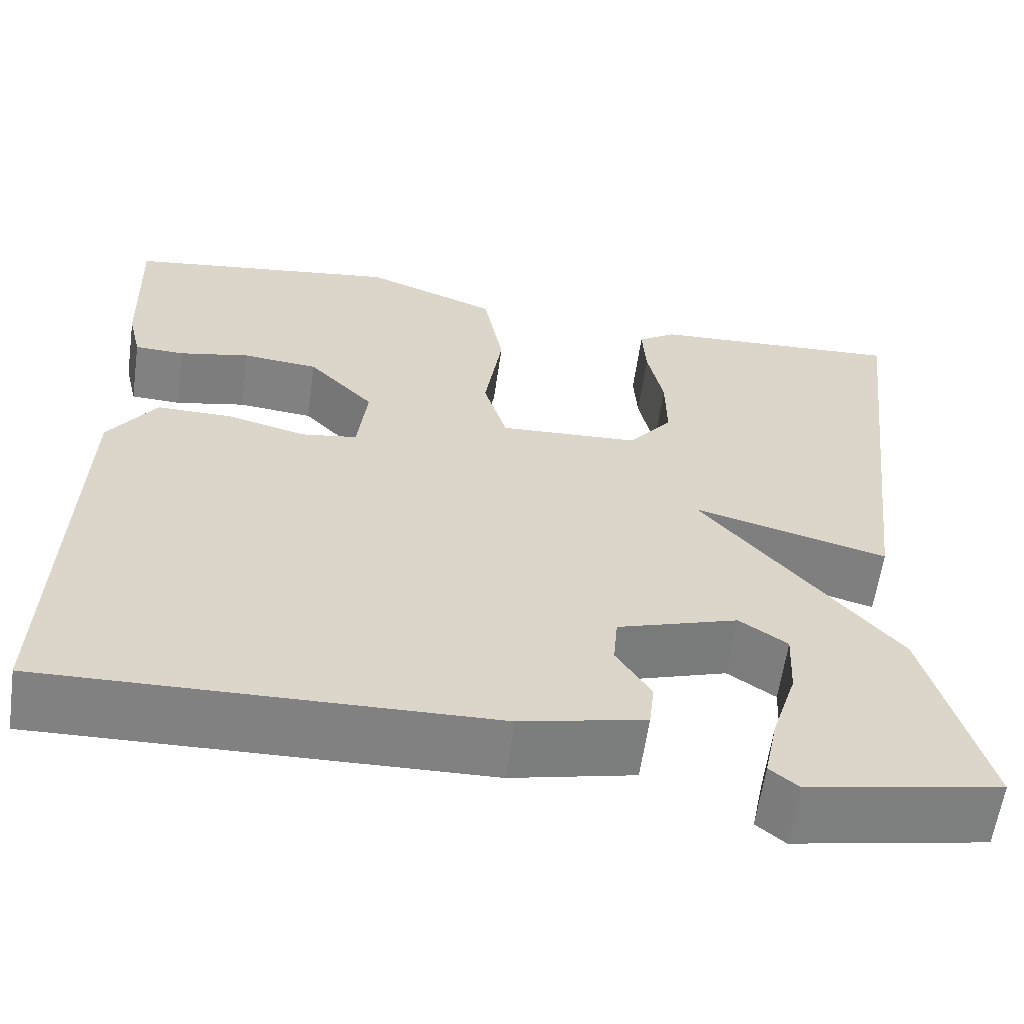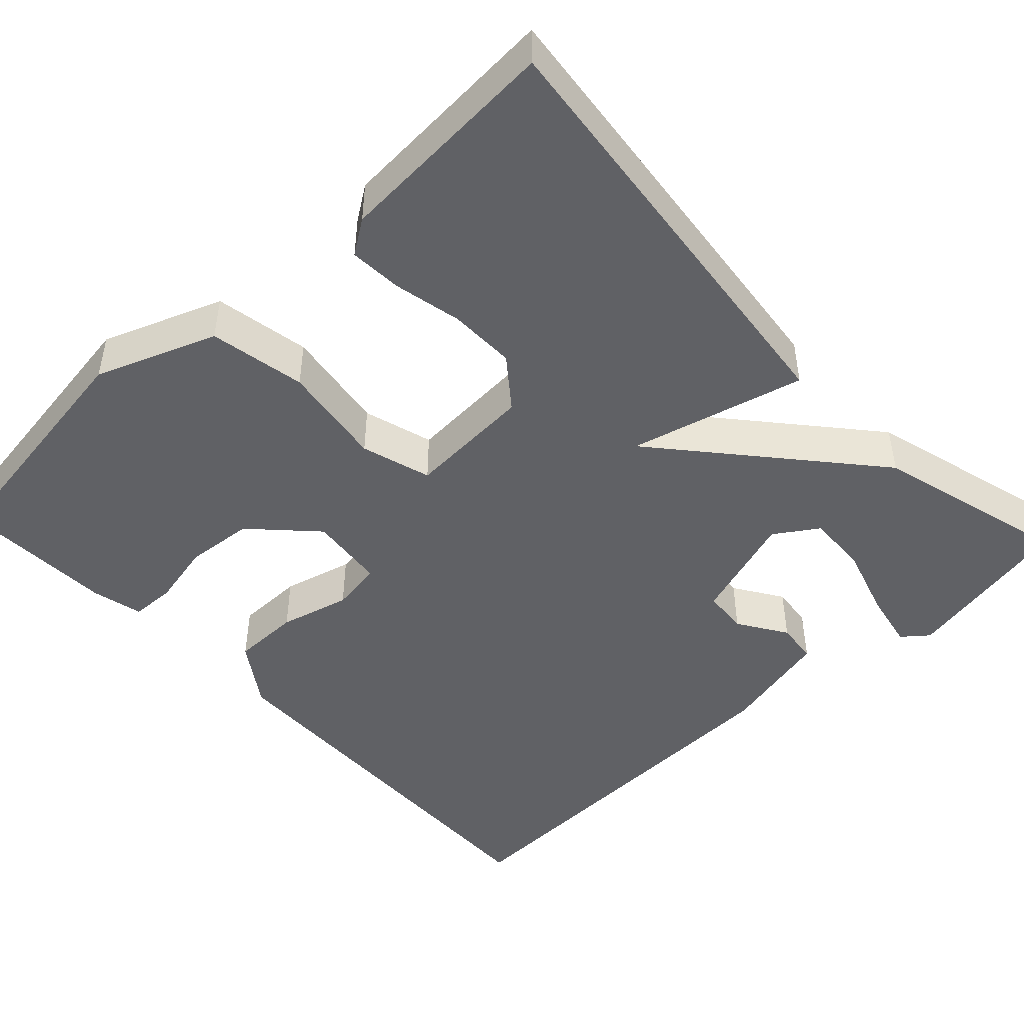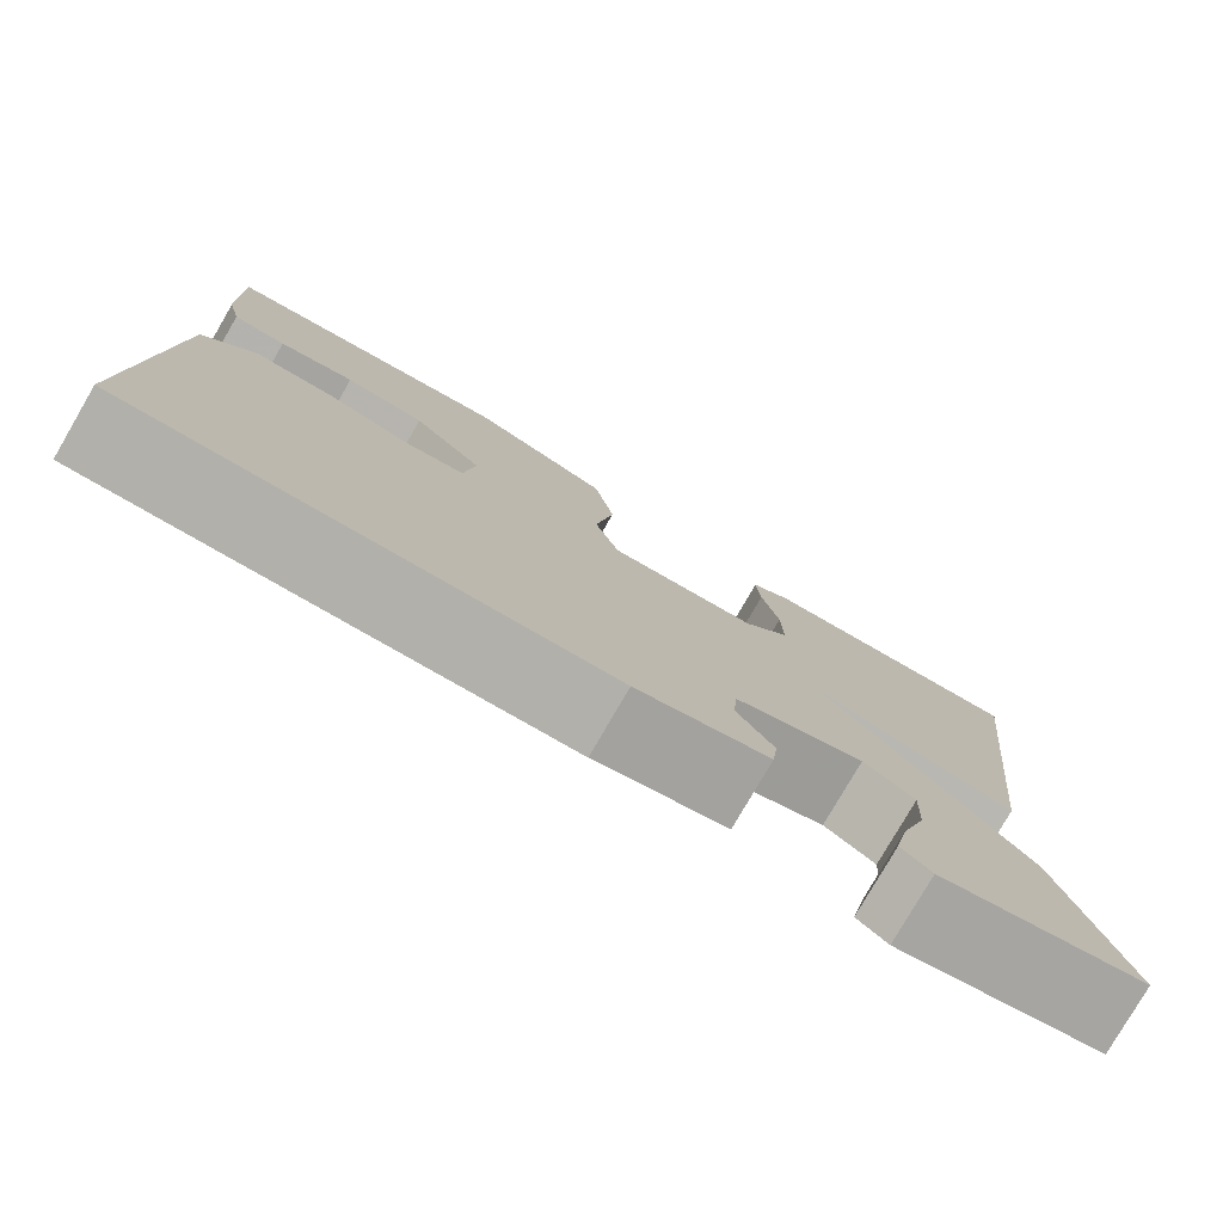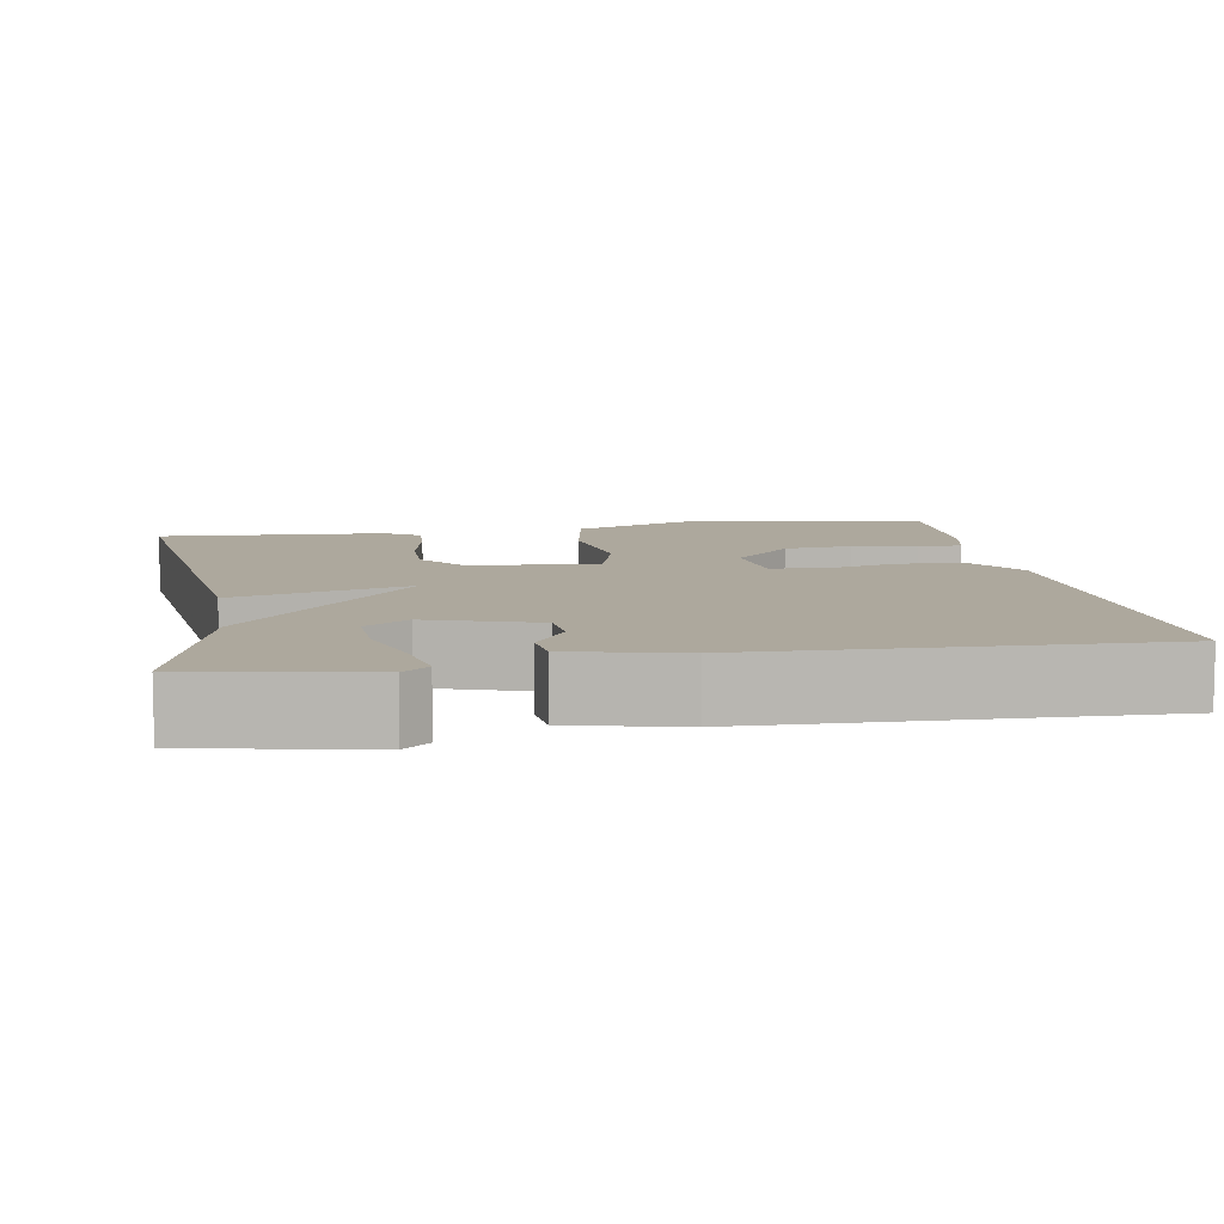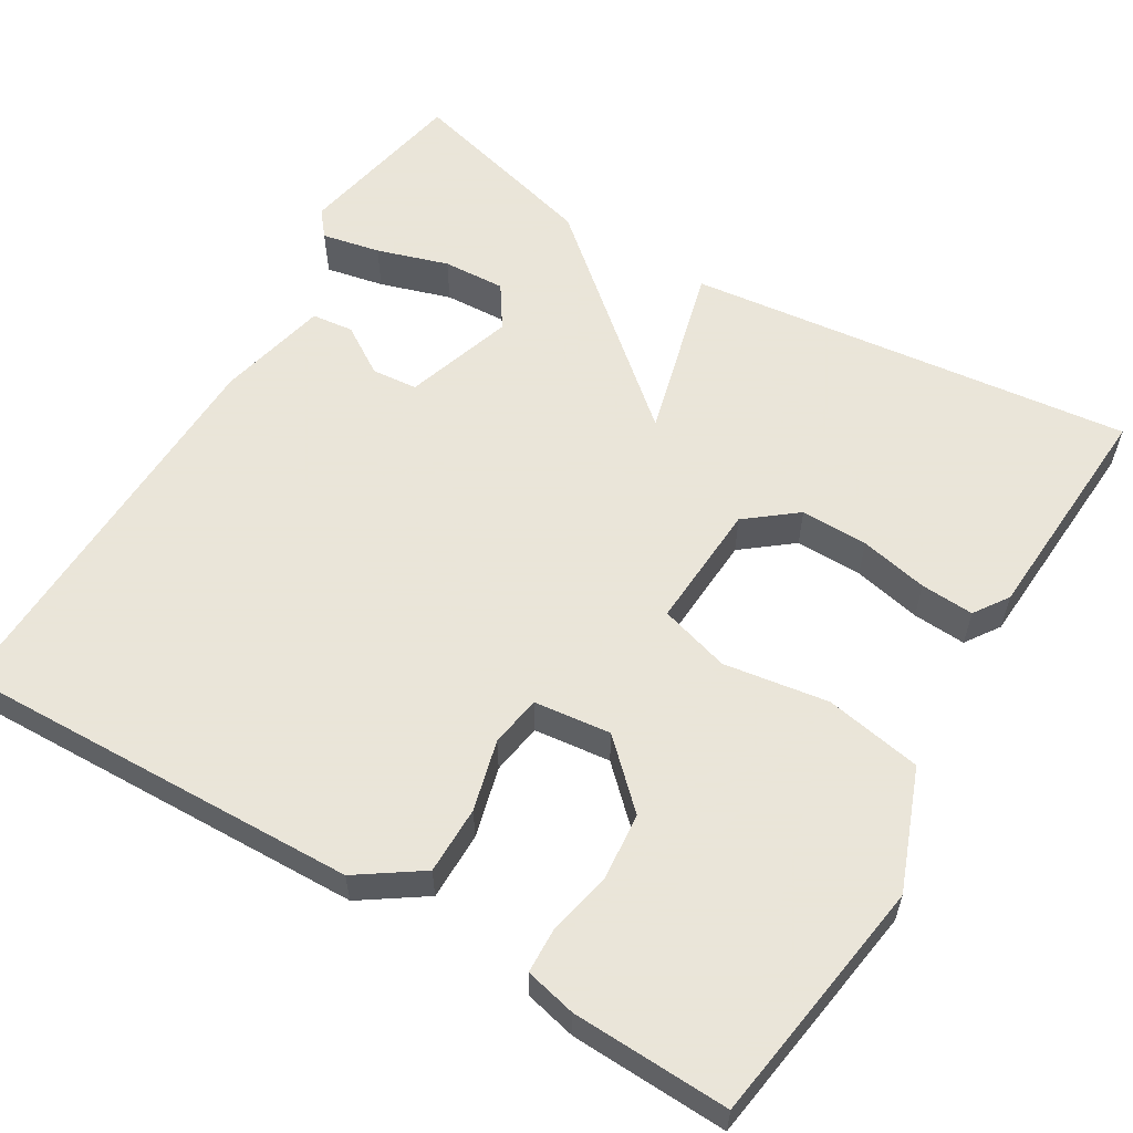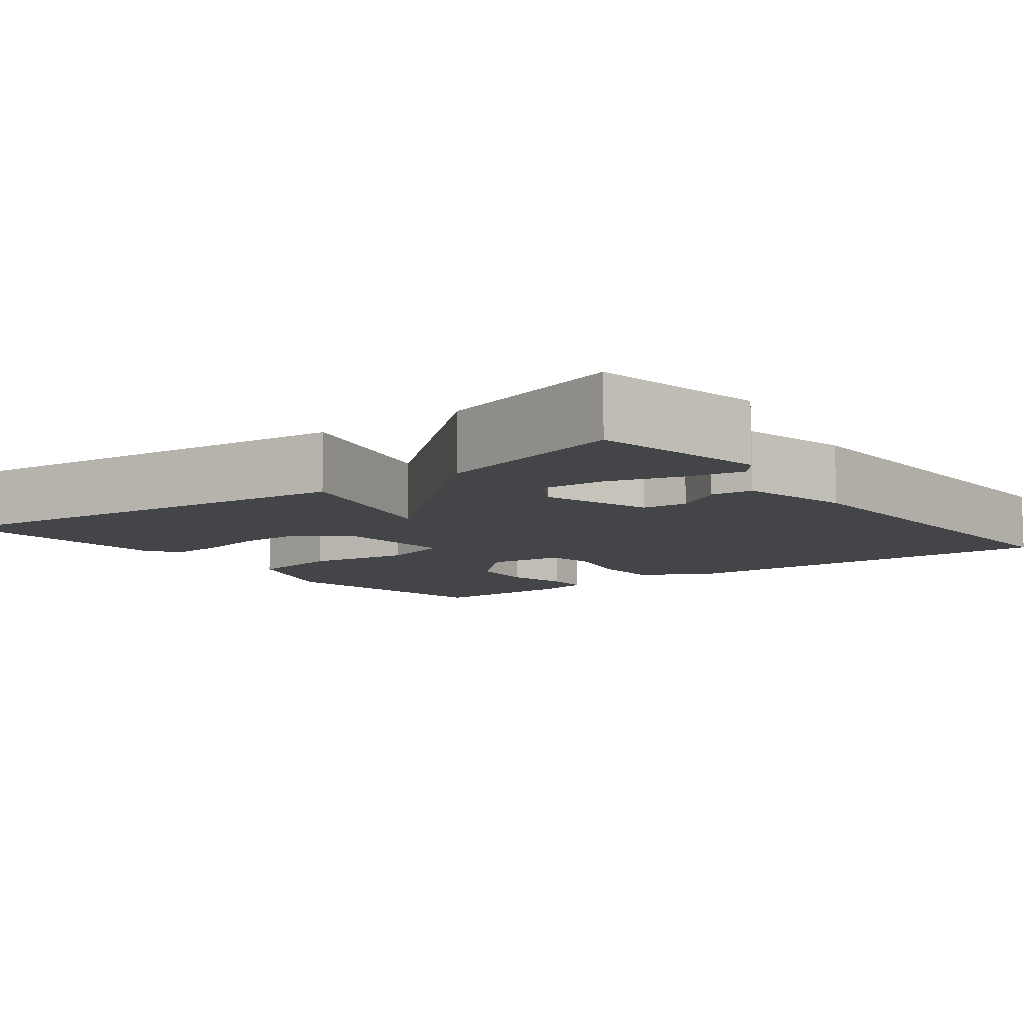
<metadata>
{"format":"obj","ext":"obj","renderer":"f3d","projection":"perspective","resolution":1024,"background":"white","views":[{"elev":-60.5,"azim":-8.1,"up":"+Z"},{"elev":-47.1,"azim":43.3,"up":"+Y"},{"elev":-79.1,"azim":-30.2,"up":"+Z"},{"elev":8.7,"azim":170.4,"up":"+Y"},{"elev":58.6,"azim":-59.1,"up":"+Y"},{"elev":-8.8,"azim":127.6,"up":"+Y"}]}
</metadata>
<code>
v -0.5 0.07 0.5
v -0.191 0.07 0.545
v -0.041 0.07 0.487
v -0.019 0.07 0.366
v -0.039 0.07 0.235
v -0.013 0.07 0.147
v 0.145 0.07 0.156
v 0.194 0.07 0.218
v 0.193 0.07 0.302
v 0.175 0.07 0.387
v 0.171 0.07 0.454
v 0.214 0.07 0.483
v 0.5 0.07 0.5
v 0.435 0.07 -0.057
v 0.216 0.07 0
v 0.435 0.07 -0.257
v 0.5 0.07 -0.5
v 0.284 0.07 -0.542
v 0.252 0.07 -0.516
v 0.267 0.07 -0.443
v 0.295 0.07 -0.354
v 0.299 0.07 -0.276
v 0.245 0.07 -0.24
v 0.109 0.07 -0.284
v 0.104 0.07 -0.341
v 0.143 0.07 -0.402
v 0.137 0.07 -0.454
v -0.002 0.07 -0.486
v -0.5 0.07 -0.5
v -0.485 0.07 0.008
v -0.431 0.07 0.087
v -0.346 0.07 0.087
v -0.258 0.07 0.064
v -0.194 0.07 0.074
v -0.183 0.07 0.17
v -0.257 0.07 0.247
v -0.342 0.07 0.255
v -0.422 0.07 0.238
v -0.478 0.07 0.24
v -0.493 0.07 0.304
v -0.5 0 0.5
v -0.191 0 0.545
v -0.041 0 0.487
v -0.019 0 0.366
v -0.039 0 0.235
v -0.013 0 0.147
v 0.145 0 0.156
v 0.194 0 0.218
v 0.193 0 0.302
v 0.175 0 0.387
v 0.171 0 0.454
v 0.214 0 0.483
v 0.5 0 0.5
v 0.435 0 -0.057
v 0.216 0 0
v 0.435 0 -0.257
v 0.5 0 -0.5
v 0.284 0 -0.542
v 0.252 0 -0.516
v 0.267 0 -0.443
v 0.295 0 -0.354
v 0.299 0 -0.276
v 0.245 0 -0.24
v 0.109 0 -0.284
v 0.104 0 -0.341
v 0.143 0 -0.402
v 0.137 0 -0.454
v -0.002 0 -0.486
v -0.5 0 -0.5
v -0.485 0 0.008
v -0.431 0 0.087
v -0.346 0 0.087
v -0.258 0 0.064
v -0.194 0 0.074
v -0.183 0 0.17
v -0.257 0 0.247
v -0.342 0 0.255
v -0.422 0 0.238
v -0.478 0 0.24
v -0.493 0 0.304
f 2 3 4
f 1 2 4
f 40 1 4
f 39 40 4
f 38 39 4
f 37 38 4
f 36 37 4 5
f 35 36 5 6
f 34 35 6
f 31 32 33
f 30 31 33
f 29 30 33
f 28 29 33
f 27 28 33
f 26 27 33
f 25 26 33
f 24 25 33 34
f 34 6 7
f 24 34 7
f 23 24 7
f 19 20 21
f 18 19 21
f 17 18 21
f 16 17 21
f 16 21 22
f 15 16 22 23
f 12 13 14
f 11 12 14
f 10 11 14
f 9 10 14
f 8 9 14 15
f 7 8 15
f 7 15 23
f 44 43 42
f 44 42 41
f 44 41 80
f 44 80 79
f 44 79 78
f 44 78 77
f 45 44 77 76
f 46 45 76 75
f 46 75 74
f 73 72 71
f 73 71 70
f 73 70 69
f 73 69 68
f 73 68 67
f 73 67 66
f 73 66 65
f 74 73 65 64
f 47 46 74
f 47 74 64
f 47 64 63
f 61 60 59
f 61 59 58
f 61 58 57
f 61 57 56
f 62 61 56
f 63 62 56 55
f 54 53 52
f 54 52 51
f 54 51 50
f 54 50 49
f 55 54 49 48
f 55 48 47
f 63 55 47
f 1 41 42 2
f 2 42 43 3
f 3 43 44 4
f 4 44 45 5
f 5 45 46 6
f 6 46 47 7
f 7 47 48 8
f 8 48 49 9
f 9 49 50 10
f 10 50 51 11
f 11 51 52 12
f 12 52 53 13
f 13 53 54 14
f 14 54 55 15
f 15 55 56 16
f 16 56 57 17
f 17 57 58 18
f 18 58 59 19
f 19 59 60 20
f 20 60 61 21
f 21 61 62 22
f 22 62 63 23
f 23 63 64 24
f 24 64 65 25
f 25 65 66 26
f 26 66 67 27
f 27 67 68 28
f 28 68 69 29
f 29 69 70 30
f 30 70 71 31
f 31 71 72 32
f 32 72 73 33
f 33 73 74 34
f 34 74 75 35
f 35 75 76 36
f 36 76 77 37
f 37 77 78 38
f 38 78 79 39
f 39 79 80 40
f 40 80 41 1

</code>
